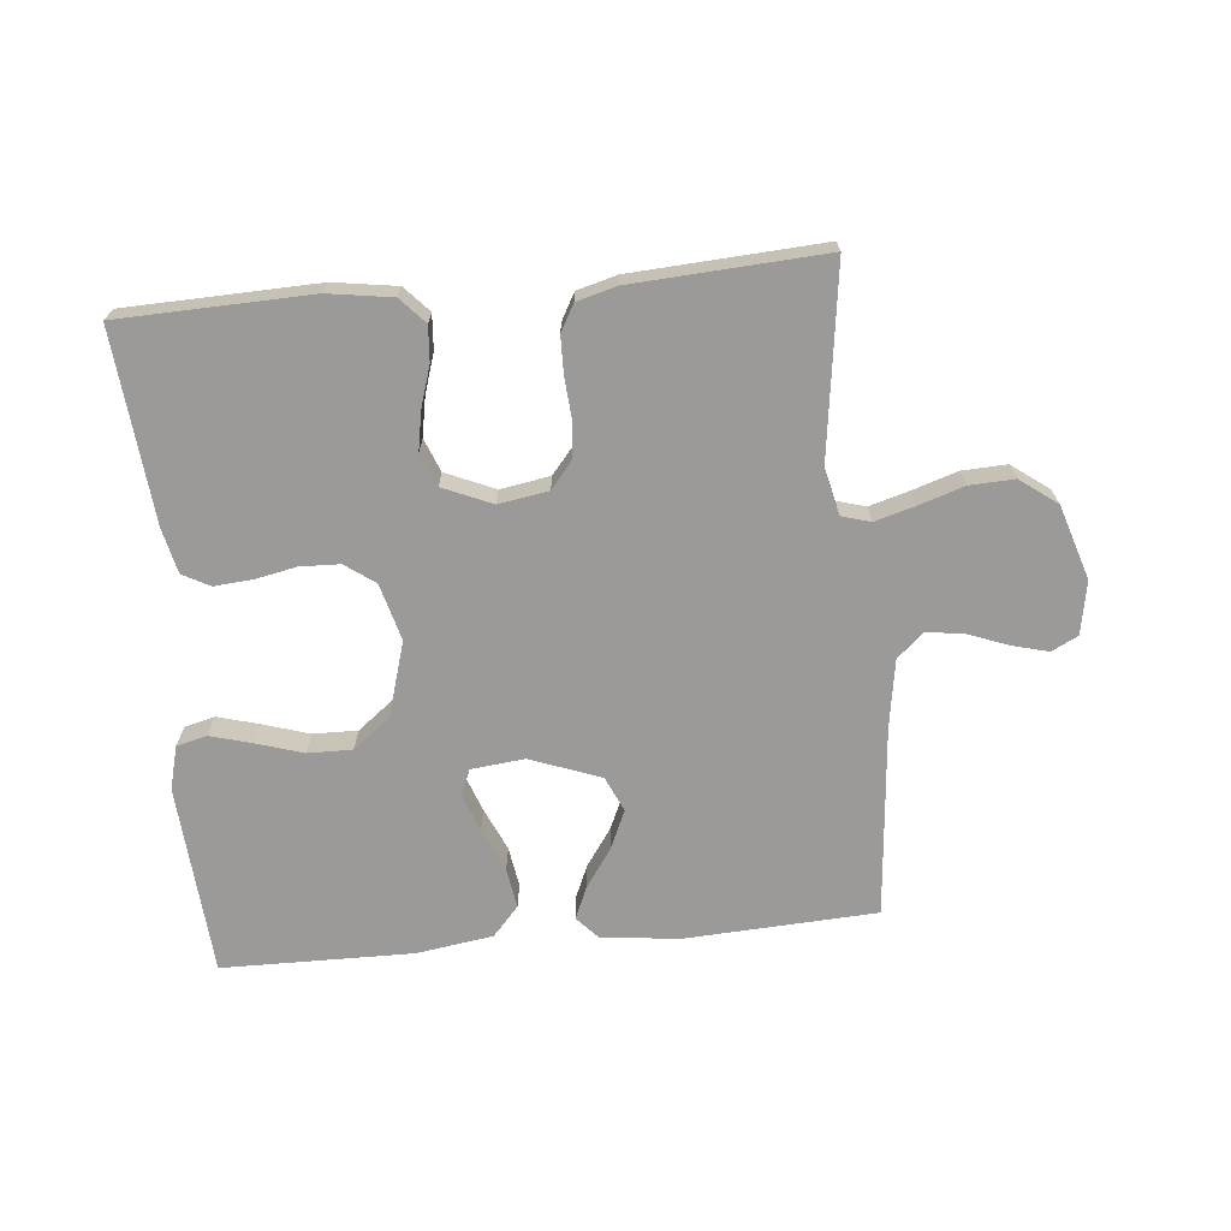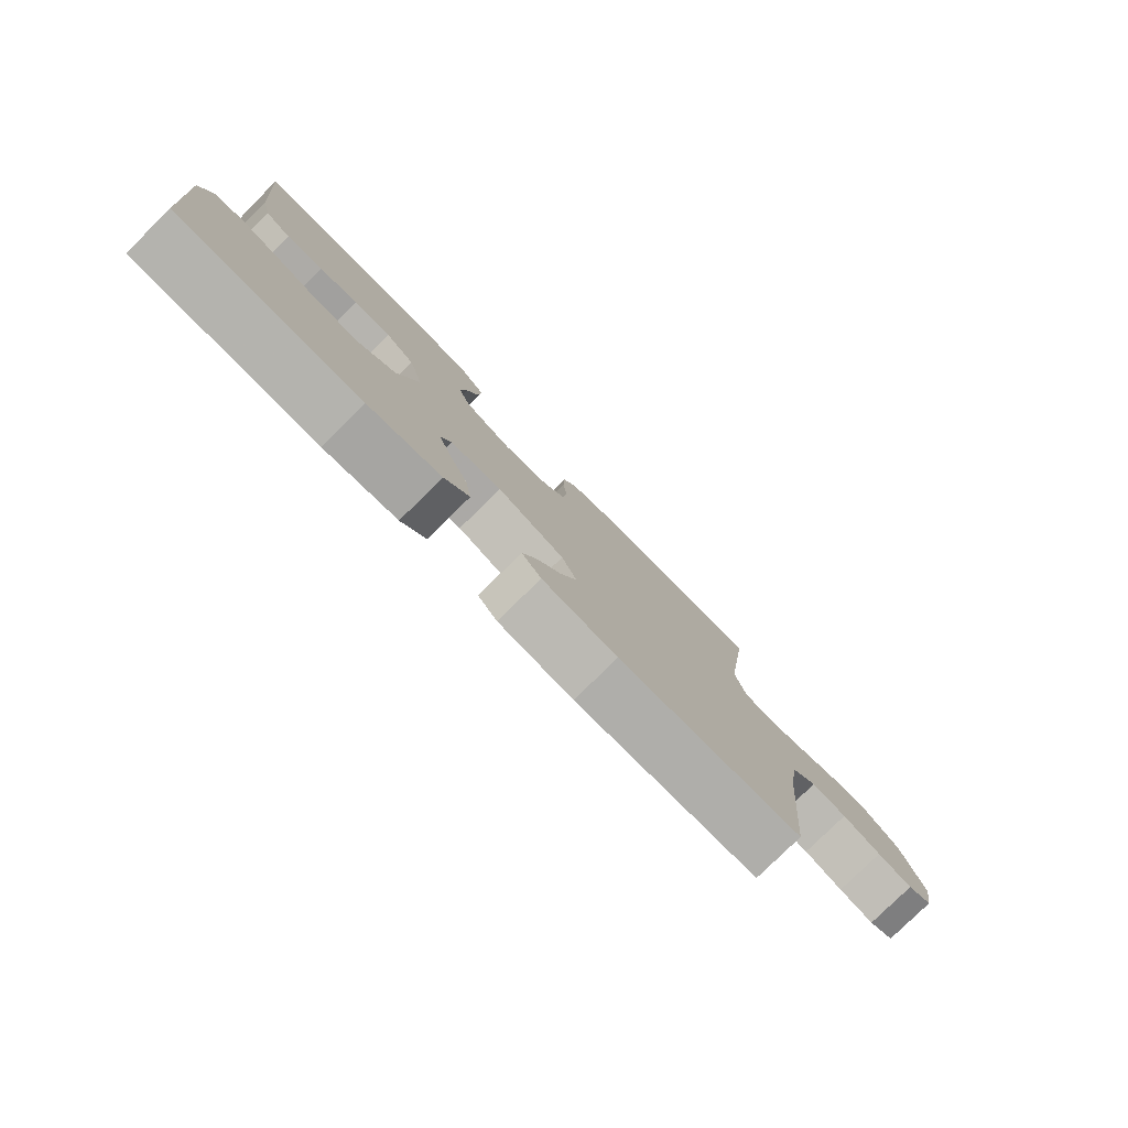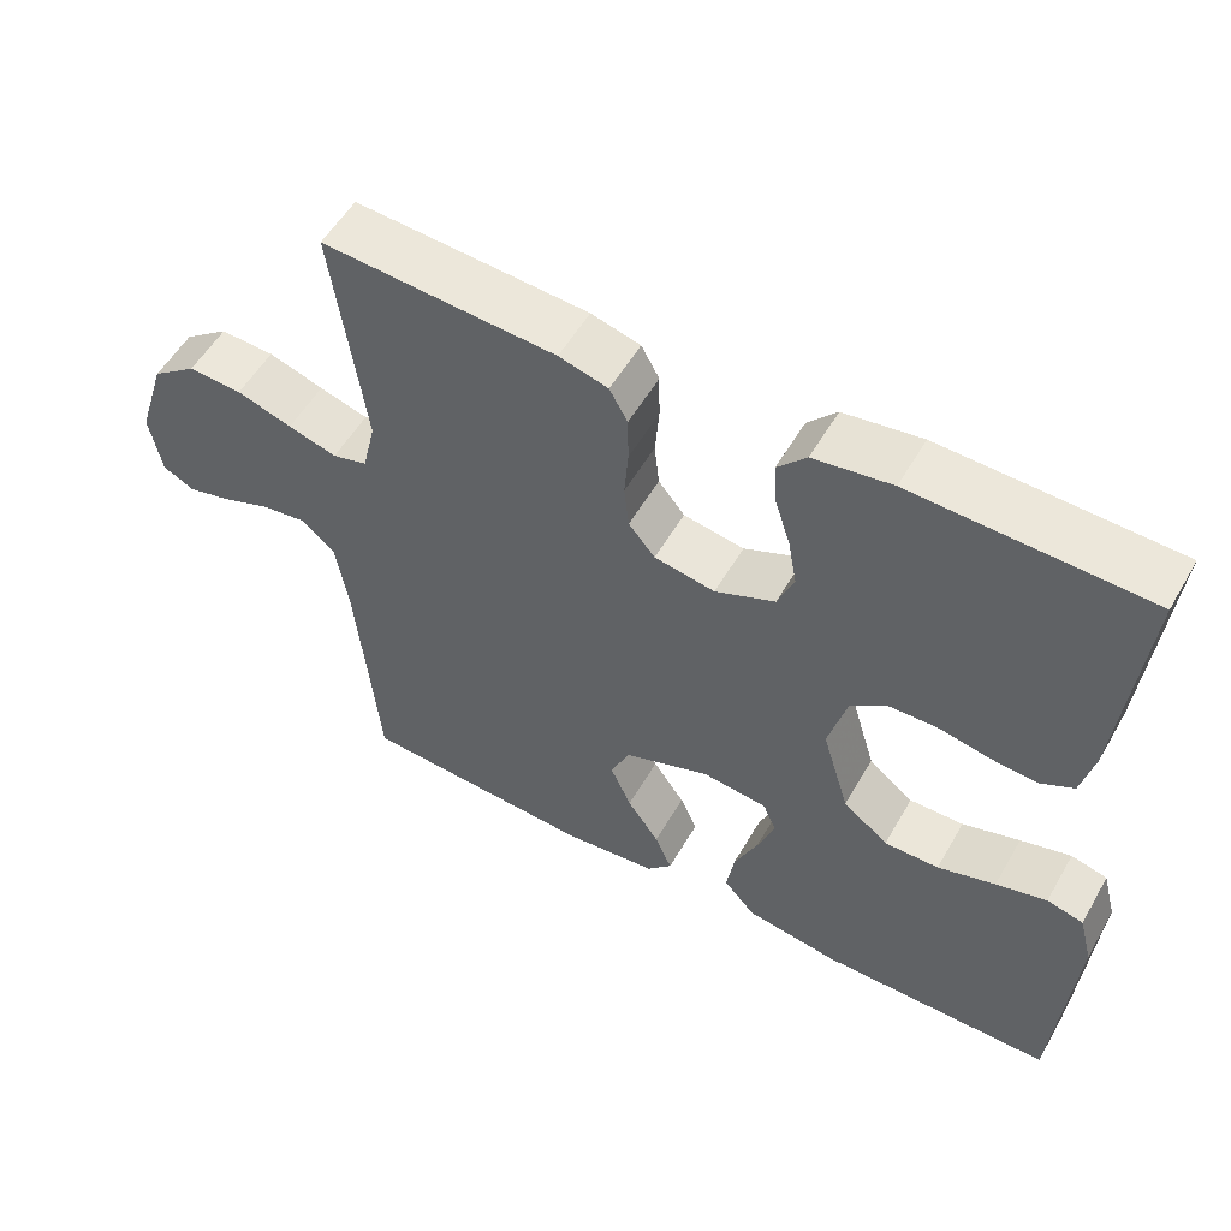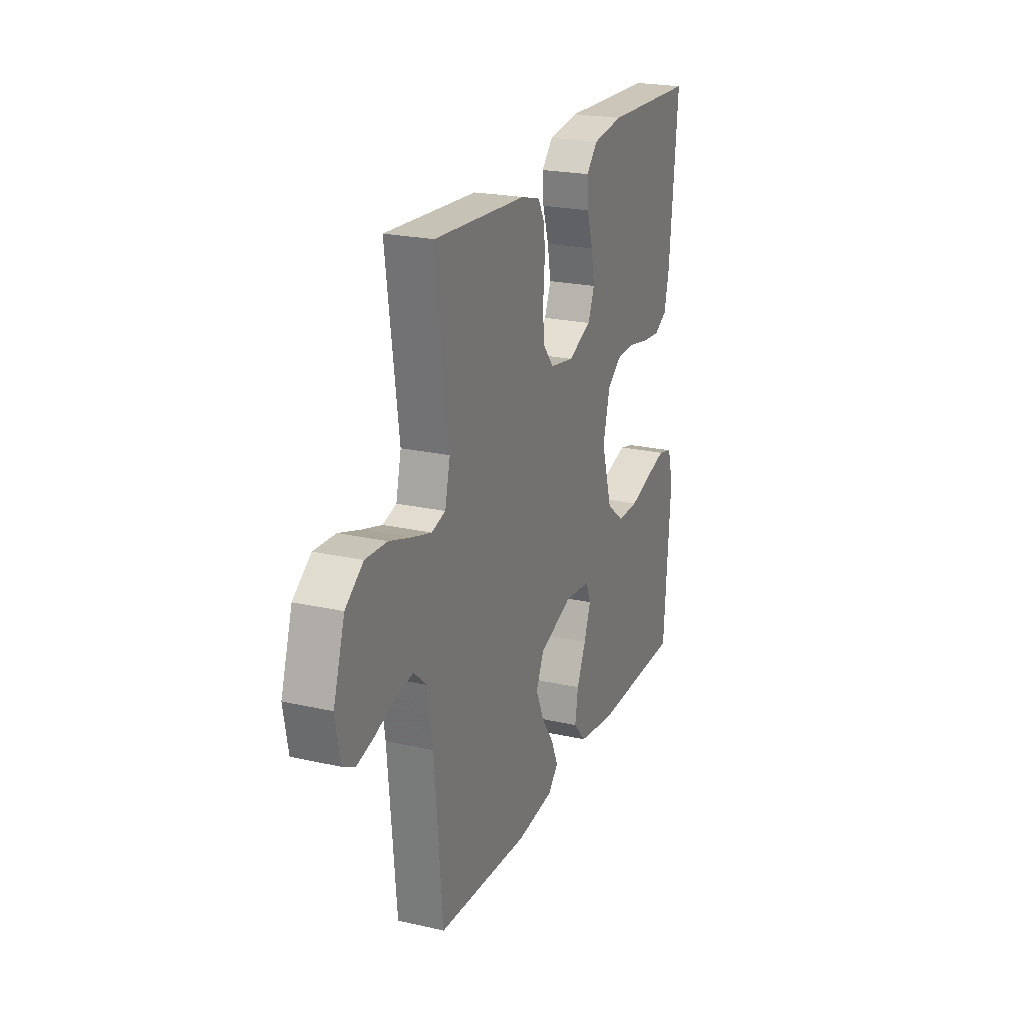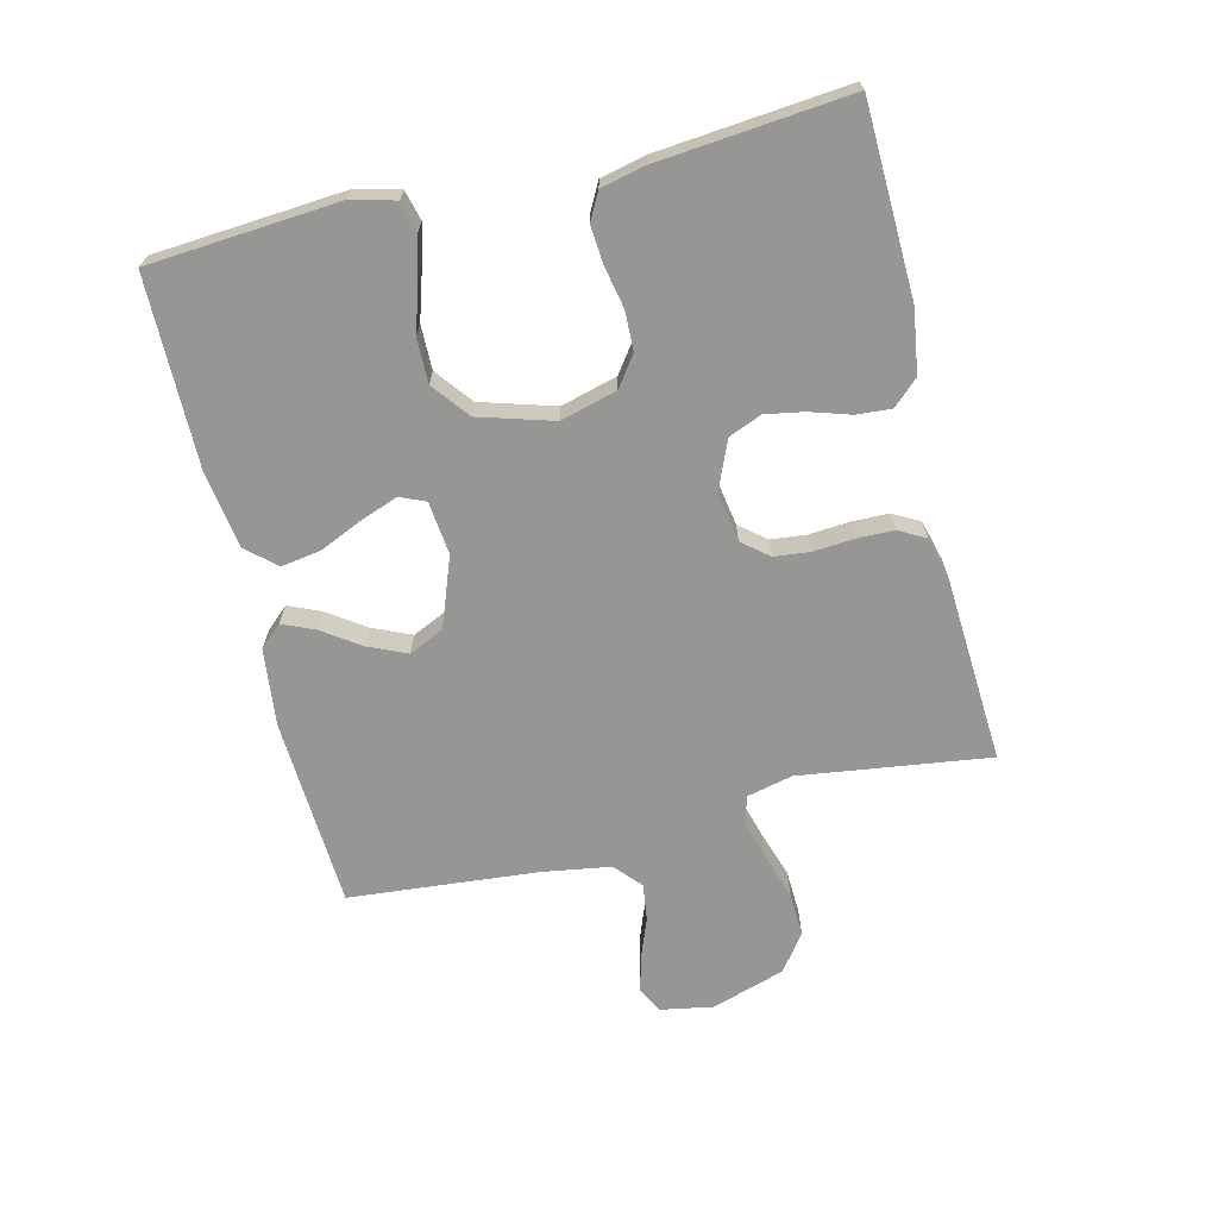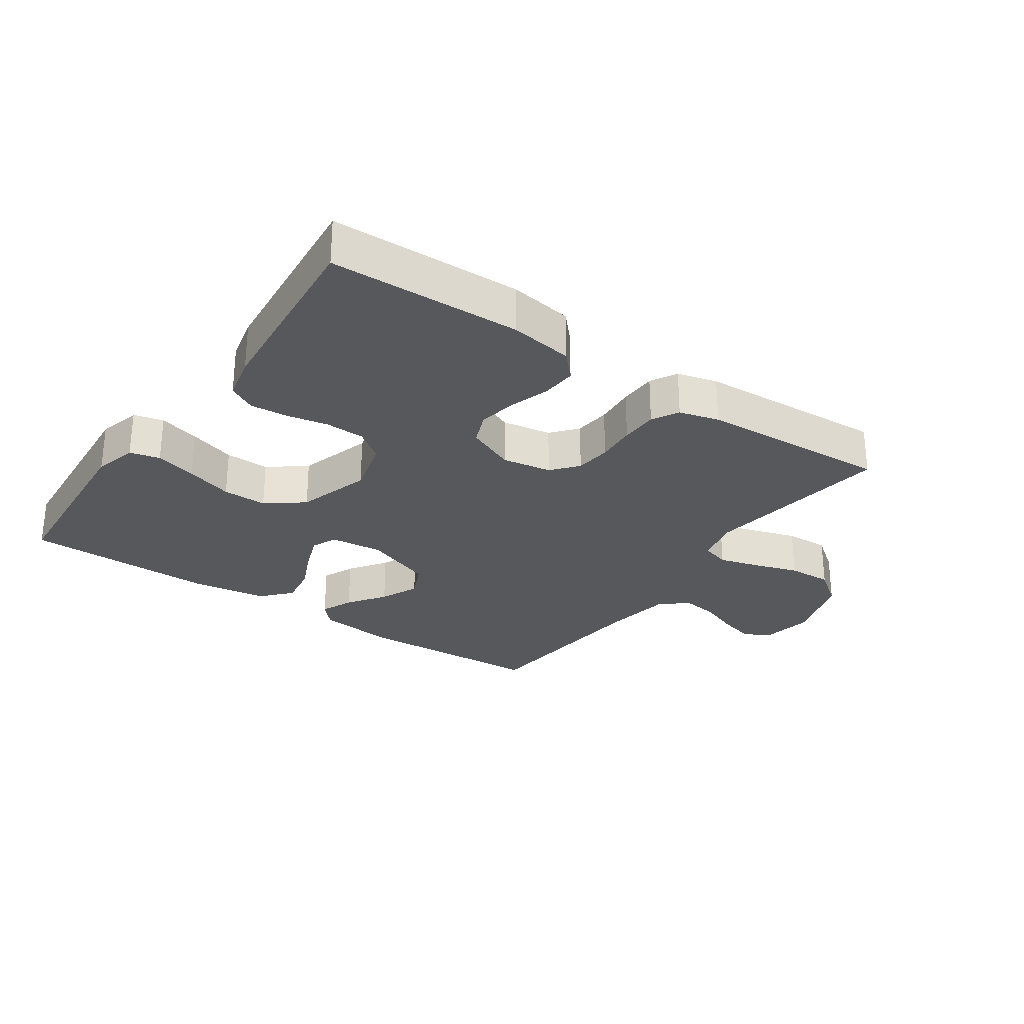
<metadata>
{"format":"obj","ext":"obj","renderer":"f3d","projection":"perspective","resolution":1024,"background":"white","views":[{"elev":-69.3,"azim":5.4,"up":"+Y"},{"elev":-79.5,"azim":-45.5,"up":"+Z"},{"elev":54.6,"azim":-150.4,"up":"+Z"},{"elev":22.3,"azim":111.5,"up":"+Z"},{"elev":-67.7,"azim":-76.3,"up":"+Y"},{"elev":-28.0,"azim":-34.8,"up":"+Y"}]}
</metadata>
<code>
v -0.5 0.07 -0.5
v -0.522 0.07 -0.2
v -0.504 0.07 -0.132
v -0.457 0.07 -0.12
v -0.392 0.07 -0.138
v -0.318 0.07 -0.161
v -0.248 0.07 -0.162
v -0.19 0.07 -0.117
v -0.155 0.07 0
v -0.179 0.07 0.089
v -0.226 0.07 0.123
v -0.288 0.07 0.125
v -0.353 0.07 0.112
v -0.413 0.07 0.107
v -0.456 0.07 0.13
v -0.472 0.07 0.2
v -0.5 0.07 0.5
v -0.2 0.07 0.509
v -0.1 0.07 0.494
v -0.063 0.07 0.454
v -0.067 0.07 0.399
v -0.087 0.07 0.336
v -0.098 0.07 0.275
v -0.077 0.07 0.223
v 0 0.07 0.19
v 0.078 0.07 0.203
v 0.112 0.07 0.244
v 0.118 0.07 0.301
v 0.113 0.07 0.364
v 0.114 0.07 0.423
v 0.137 0.07 0.465
v 0.2 0.07 0.482
v 0.5 0.07 0.5
v 0.459 0.07 0.2
v 0.476 0.07 0.128
v 0.521 0.07 0.115
v 0.584 0.07 0.133
v 0.655 0.07 0.156
v 0.725 0.07 0.159
v 0.783 0.07 0.116
v 0.82 0.07 0
v 0.805 0.07 -0.083
v 0.764 0.07 -0.104
v 0.707 0.07 -0.089
v 0.644 0.07 -0.065
v 0.586 0.07 -0.057
v 0.544 0.07 -0.094
v 0.527 0.07 -0.2
v 0.5 0.07 -0.5
v 0.2 0.07 -0.516
v 0.077 0.07 -0.502
v 0.045 0.07 -0.467
v 0.067 0.07 -0.416
v 0.108 0.07 -0.357
v 0.135 0.07 -0.296
v 0.11 0.07 -0.241
v 0 0.07 -0.2
v -0.084 0.07 -0.209
v -0.101 0.07 -0.249
v -0.079 0.07 -0.309
v -0.049 0.07 -0.376
v -0.039 0.07 -0.439
v -0.08 0.07 -0.485
v -0.2 0.07 -0.503
v -0.5 0 -0.5
v -0.522 0 -0.2
v -0.504 0 -0.132
v -0.457 0 -0.12
v -0.392 0 -0.138
v -0.318 0 -0.161
v -0.248 0 -0.162
v -0.19 0 -0.117
v -0.155 0 0
v -0.179 0 0.089
v -0.226 0 0.123
v -0.288 0 0.125
v -0.353 0 0.112
v -0.413 0 0.107
v -0.456 0 0.13
v -0.472 0 0.2
v -0.5 0 0.5
v -0.2 0 0.509
v -0.1 0 0.494
v -0.063 0 0.454
v -0.067 0 0.399
v -0.087 0 0.336
v -0.098 0 0.275
v -0.077 0 0.223
v 0 0 0.19
v 0.078 0 0.203
v 0.112 0 0.244
v 0.118 0 0.301
v 0.113 0 0.364
v 0.114 0 0.423
v 0.137 0 0.465
v 0.2 0 0.482
v 0.5 0 0.5
v 0.459 0 0.2
v 0.476 0 0.128
v 0.521 0 0.115
v 0.584 0 0.133
v 0.655 0 0.156
v 0.725 0 0.159
v 0.783 0 0.116
v 0.82 0 0
v 0.805 0 -0.083
v 0.764 0 -0.104
v 0.707 0 -0.089
v 0.644 0 -0.065
v 0.586 0 -0.057
v 0.544 0 -0.094
v 0.527 0 -0.2
v 0.5 0 -0.5
v 0.2 0 -0.516
v 0.077 0 -0.502
v 0.045 0 -0.467
v 0.067 0 -0.416
v 0.108 0 -0.357
v 0.135 0 -0.296
v 0.11 0 -0.241
v 0 0 -0.2
v -0.084 0 -0.209
v -0.101 0 -0.249
v -0.079 0 -0.309
v -0.049 0 -0.376
v -0.039 0 -0.439
v -0.08 0 -0.485
v -0.2 0 -0.503
f 60 61 62 63
f 59 60 63 64
f 51 52 53 54
f 51 54 55
f 48 49 50 51
f 47 48 51 55
f 46 47 55 56
f 42 43 44 45
f 42 45 46
f 41 42 46
f 40 41 46
f 37 38 39 40
f 36 37 40 46
f 35 36 46 56
f 31 32 33 34
f 28 29 30 31
f 27 28 31 34
f 26 27 34 35
f 19 20 21 22
f 19 22 23
f 18 19 23
f 17 18 23 24
f 15 16 17 24
f 12 13 14 15
f 3 4 5 6
f 1 2 3 6
f 59 64 1 6
f 58 59 6 7
f 57 58 7 8
f 56 57 8 9
f 25 26 35 56
f 25 56 9 10
f 12 15 24 25
f 11 12 25
f 10 11 25
f 127 126 125 124
f 128 127 124 123
f 118 117 116 115
f 119 118 115
f 115 114 113 112
f 119 115 112 111
f 120 119 111 110
f 109 108 107 106
f 110 109 106
f 110 106 105
f 110 105 104
f 104 103 102 101
f 110 104 101 100
f 120 110 100 99
f 98 97 96 95
f 95 94 93 92
f 98 95 92 91
f 99 98 91 90
f 86 85 84 83
f 87 86 83
f 87 83 82
f 88 87 82 81
f 88 81 80 79
f 79 78 77 76
f 70 69 68 67
f 70 67 66 65
f 70 65 128 123
f 71 70 123 122
f 72 71 122 121
f 73 72 121 120
f 120 99 90 89
f 74 73 120 89
f 89 88 79 76
f 89 76 75
f 89 75 74
f 1 65 66 2
f 2 66 67 3
f 3 67 68 4
f 4 68 69 5
f 5 69 70 6
f 6 70 71 7
f 7 71 72 8
f 8 72 73 9
f 9 73 74 10
f 10 74 75 11
f 11 75 76 12
f 12 76 77 13
f 13 77 78 14
f 14 78 79 15
f 15 79 80 16
f 16 80 81 17
f 17 81 82 18
f 18 82 83 19
f 19 83 84 20
f 20 84 85 21
f 21 85 86 22
f 22 86 87 23
f 23 87 88 24
f 24 88 89 25
f 25 89 90 26
f 26 90 91 27
f 27 91 92 28
f 28 92 93 29
f 29 93 94 30
f 30 94 95 31
f 31 95 96 32
f 32 96 97 33
f 33 97 98 34
f 34 98 99 35
f 35 99 100 36
f 36 100 101 37
f 37 101 102 38
f 38 102 103 39
f 39 103 104 40
f 40 104 105 41
f 41 105 106 42
f 42 106 107 43
f 43 107 108 44
f 44 108 109 45
f 45 109 110 46
f 46 110 111 47
f 47 111 112 48
f 48 112 113 49
f 49 113 114 50
f 50 114 115 51
f 51 115 116 52
f 52 116 117 53
f 53 117 118 54
f 54 118 119 55
f 55 119 120 56
f 56 120 121 57
f 57 121 122 58
f 58 122 123 59
f 59 123 124 60
f 60 124 125 61
f 61 125 126 62
f 62 126 127 63
f 63 127 128 64
f 64 128 65 1

</code>
